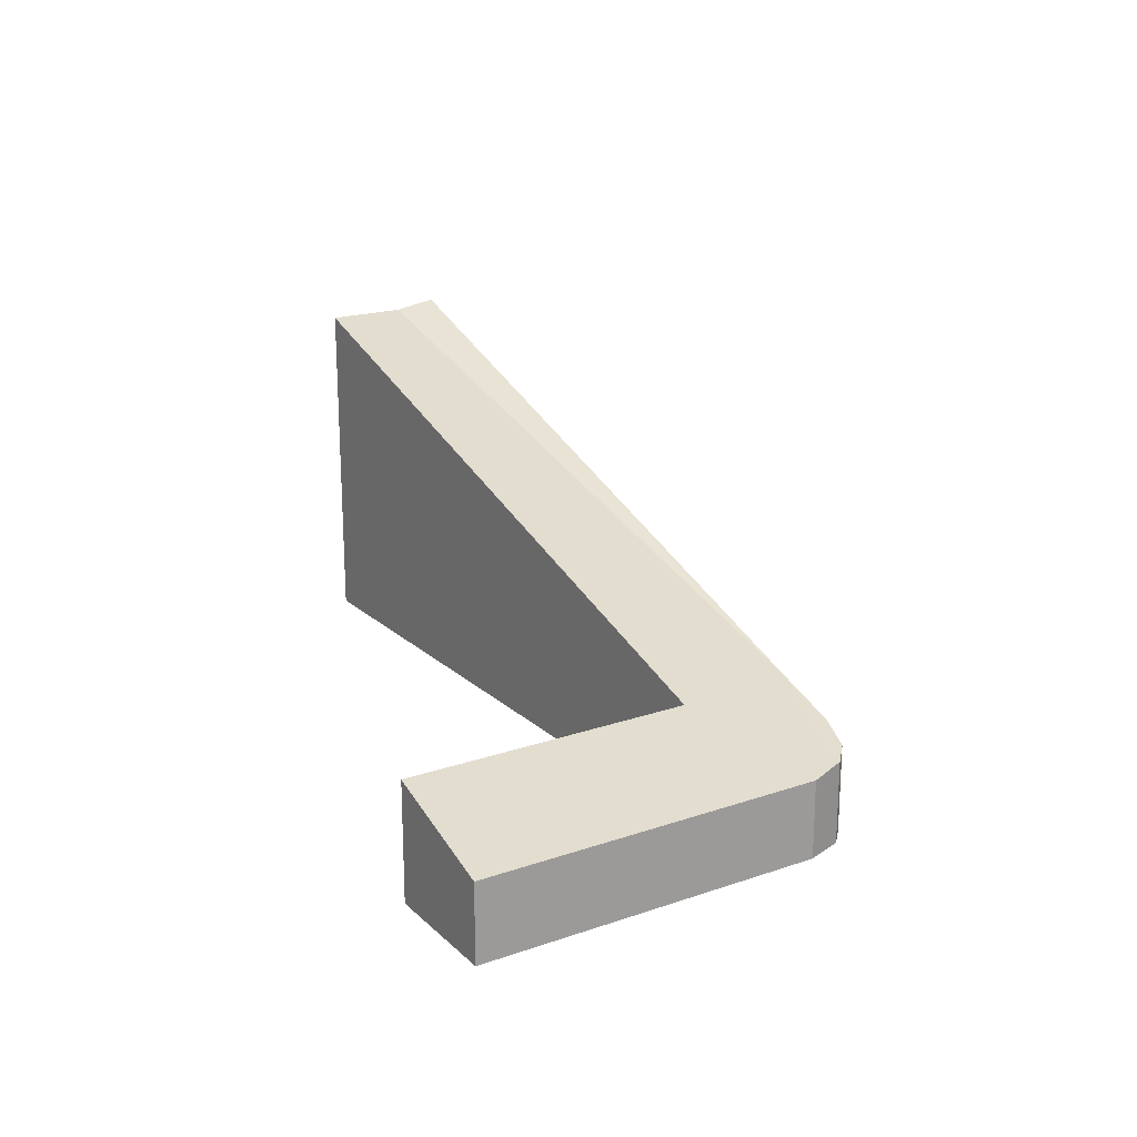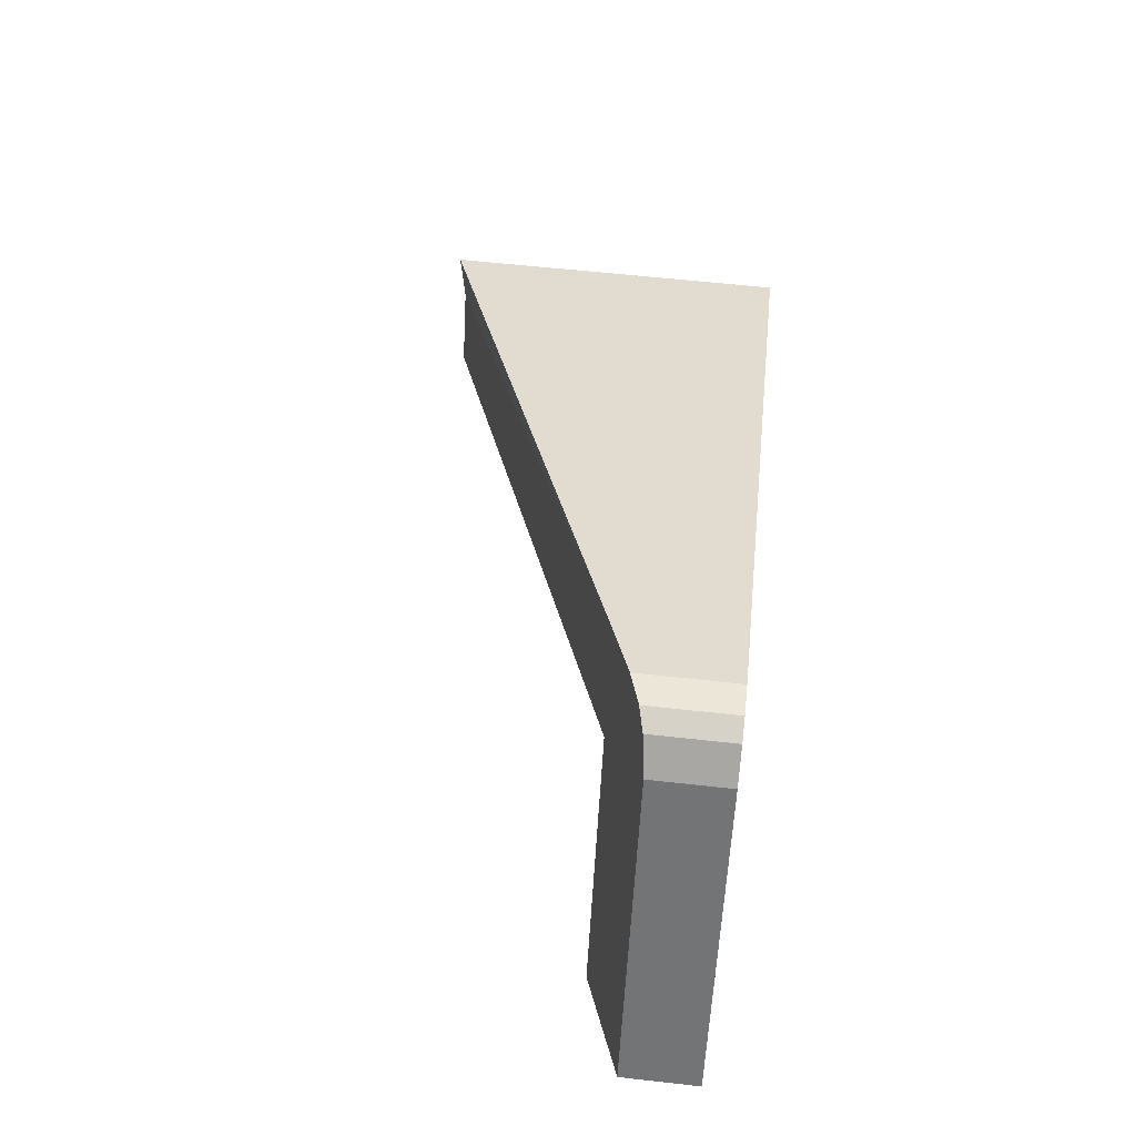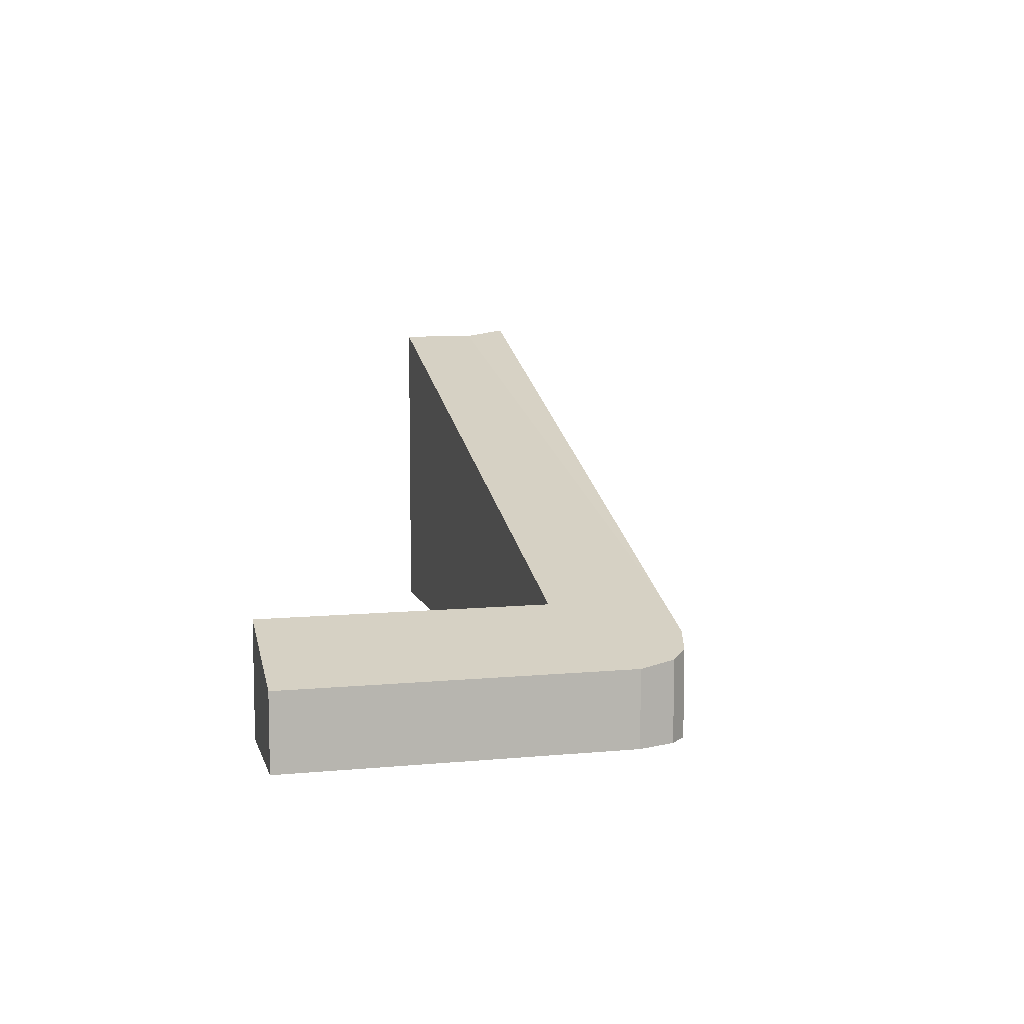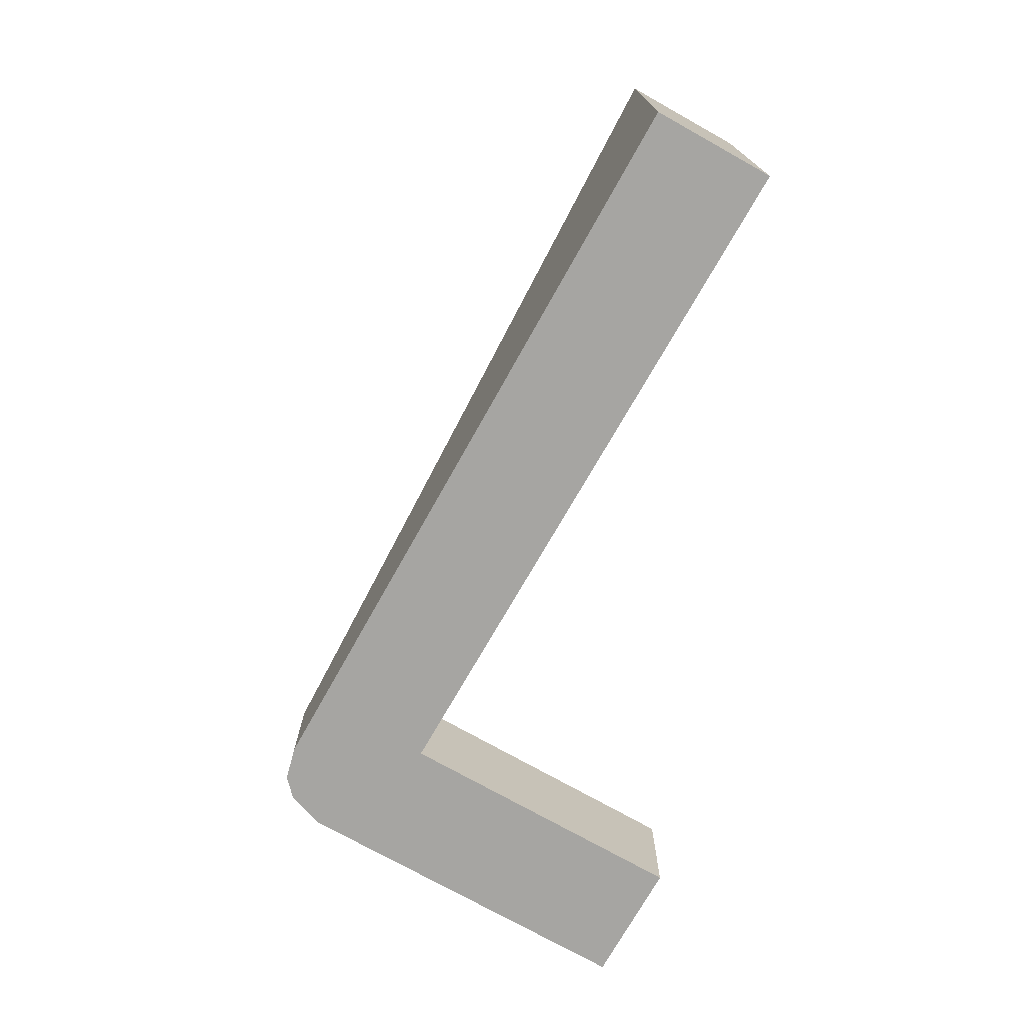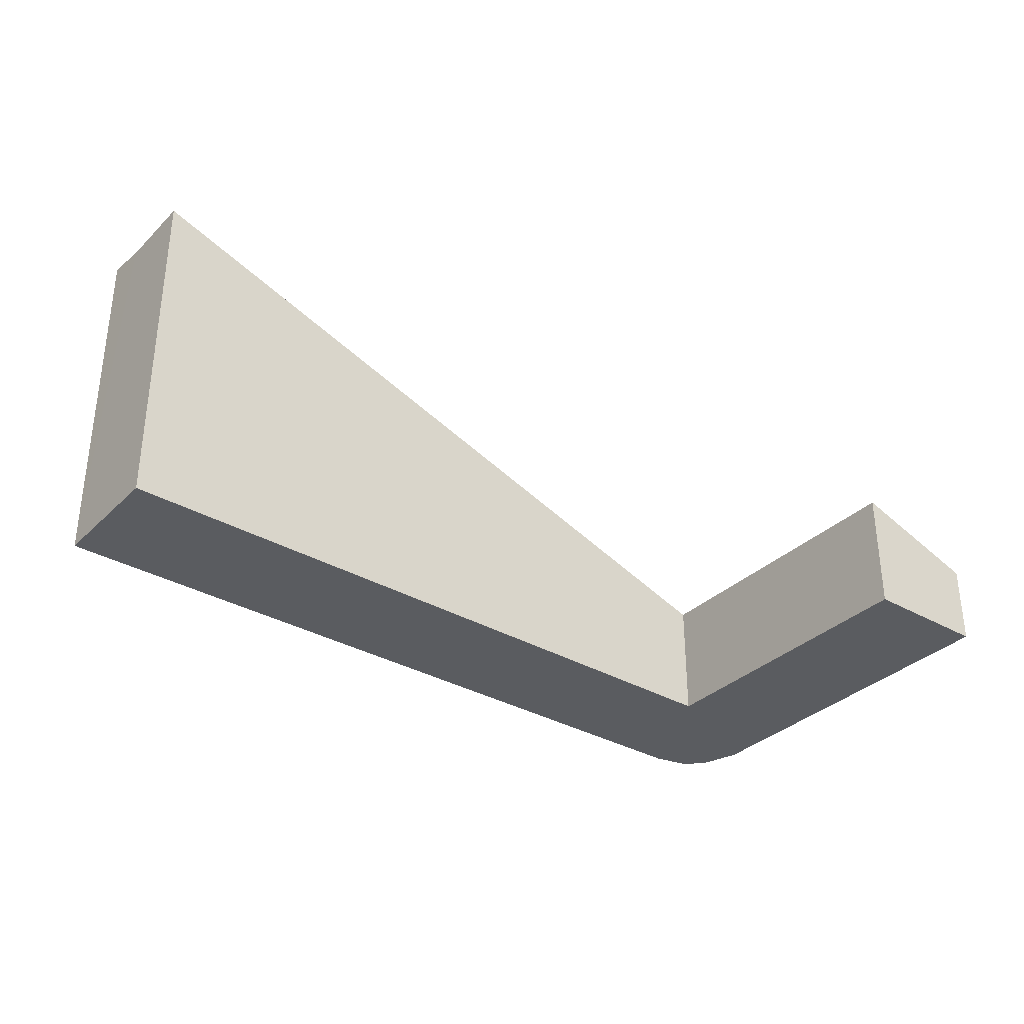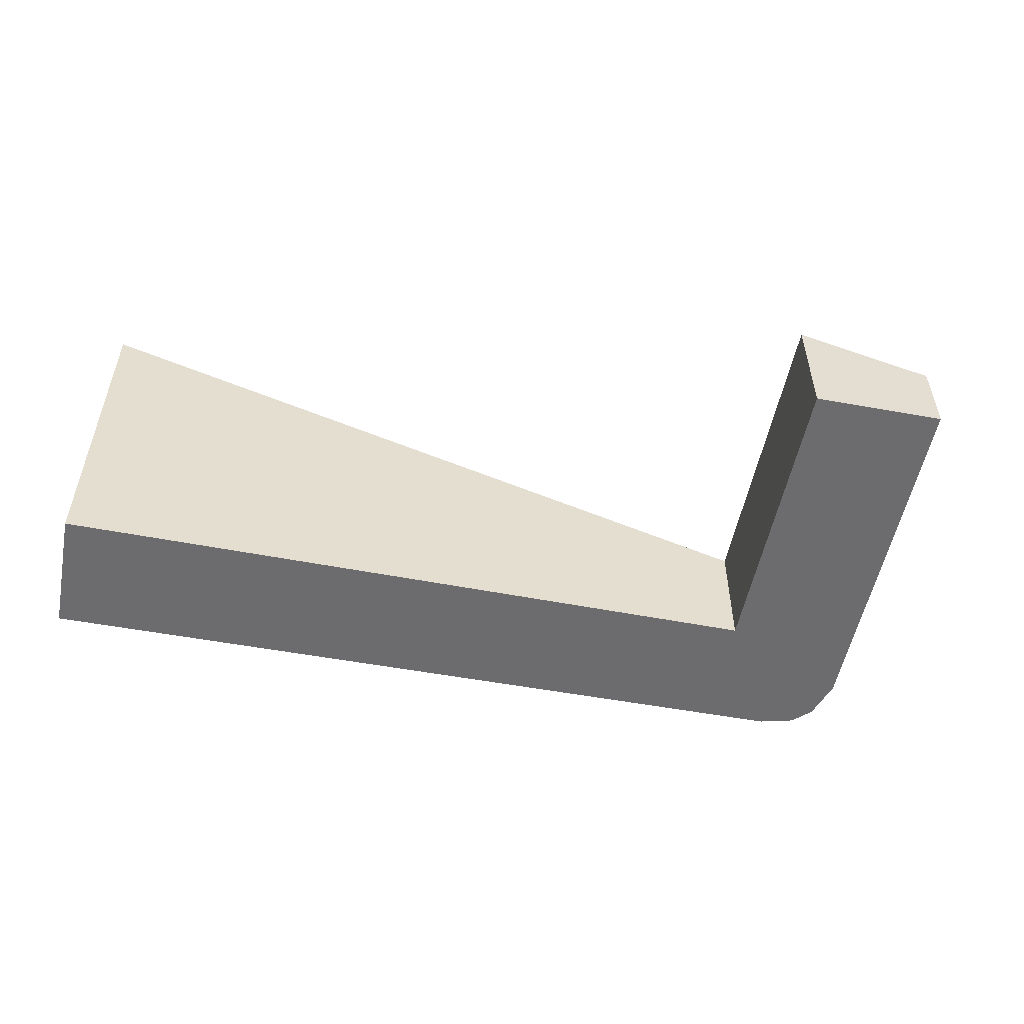
<metadata>
{"format":"obj","ext":"obj","renderer":"f3d","projection":"perspective","resolution":1024,"background":"white","views":[{"elev":19.8,"azim":-96.8,"up":"+Y"},{"elev":58.8,"azim":-83.4,"up":"+Z"},{"elev":8.6,"azim":-78.7,"up":"+Y"},{"elev":-73.7,"azim":86.0,"up":"+Y"},{"elev":-33.8,"azim":167.5,"up":"+Y"},{"elev":-53.8,"azim":-165.8,"up":"+Y"}]}
</metadata>
<code>
v  10.78 4.149 -0.194
v  3.477 1.422 3.83
v  11 4.232 0.28
v  0.543 1.131 -0.256
v  1.541 1.42 -0.215
v  1.341 1.42 -0.632
v  0.253 1.025 -0.119
v  2.862 1.421 2.545
v  0 0.934 5.719e-17
v  1.812 0.934 3.798
v  10.36 4.151 -1.077
v  2.142 0.983 4.138
v  2.807 1.179 4.146
v  2.41 1.05 4.226
v  1.341 3.87e-17 -0.632
v  0.543 1.568e-17 -0.256
v  0.253 7.287e-18 -0.119
v  0 0 0
v  10.36 6.595e-17 -1.077
v  2.862 -1.558e-16 2.545
v  1.812 -2.326e-16 3.798
v  2.142 -2.534e-16 4.138
v  2.41 -2.588e-16 4.226
v  2.807 -2.539e-16 4.146
v  3.477 -2.345e-16 3.83
v  11 -1.715e-17 0.28
v  10.78 1.188e-17 -0.194
v  1.541 1.317e-17 -0.215
g defaultobject
f 1 2 3
f 4 5 6
f 5 4 7
f 5 7 8
f 8 7 9
f 8 9 10
f 8 1 11
f 1 8 2
f 2 8 10
f 2 10 12
f 2 12 13
f 13 12 14
f 15 4 6
f 4 15 7
f 7 15 9
f 9 15 16
f 9 16 17
f 9 17 18
f 19 8 11
f 8 19 20
f 18 10 9
f 10 18 21
f 10 22 12
f 22 10 21
f 12 23 14
f 23 12 22
f 14 24 13
f 24 14 23
f 24 2 13
f 2 24 3
f 3 24 25
f 3 25 26
f 26 1 3
f 1 26 11
f 11 26 19
f 19 26 27
f 20 5 8
f 5 20 28
f 5 28 6
f 6 28 15
f 25 27 26
f 27 25 19
f 19 25 20
f 20 25 24
f 20 24 23
f 20 23 22
f 20 22 21
f 20 21 18
f 20 18 28
f 28 18 17
f 28 17 15
f 15 17 16

</code>
